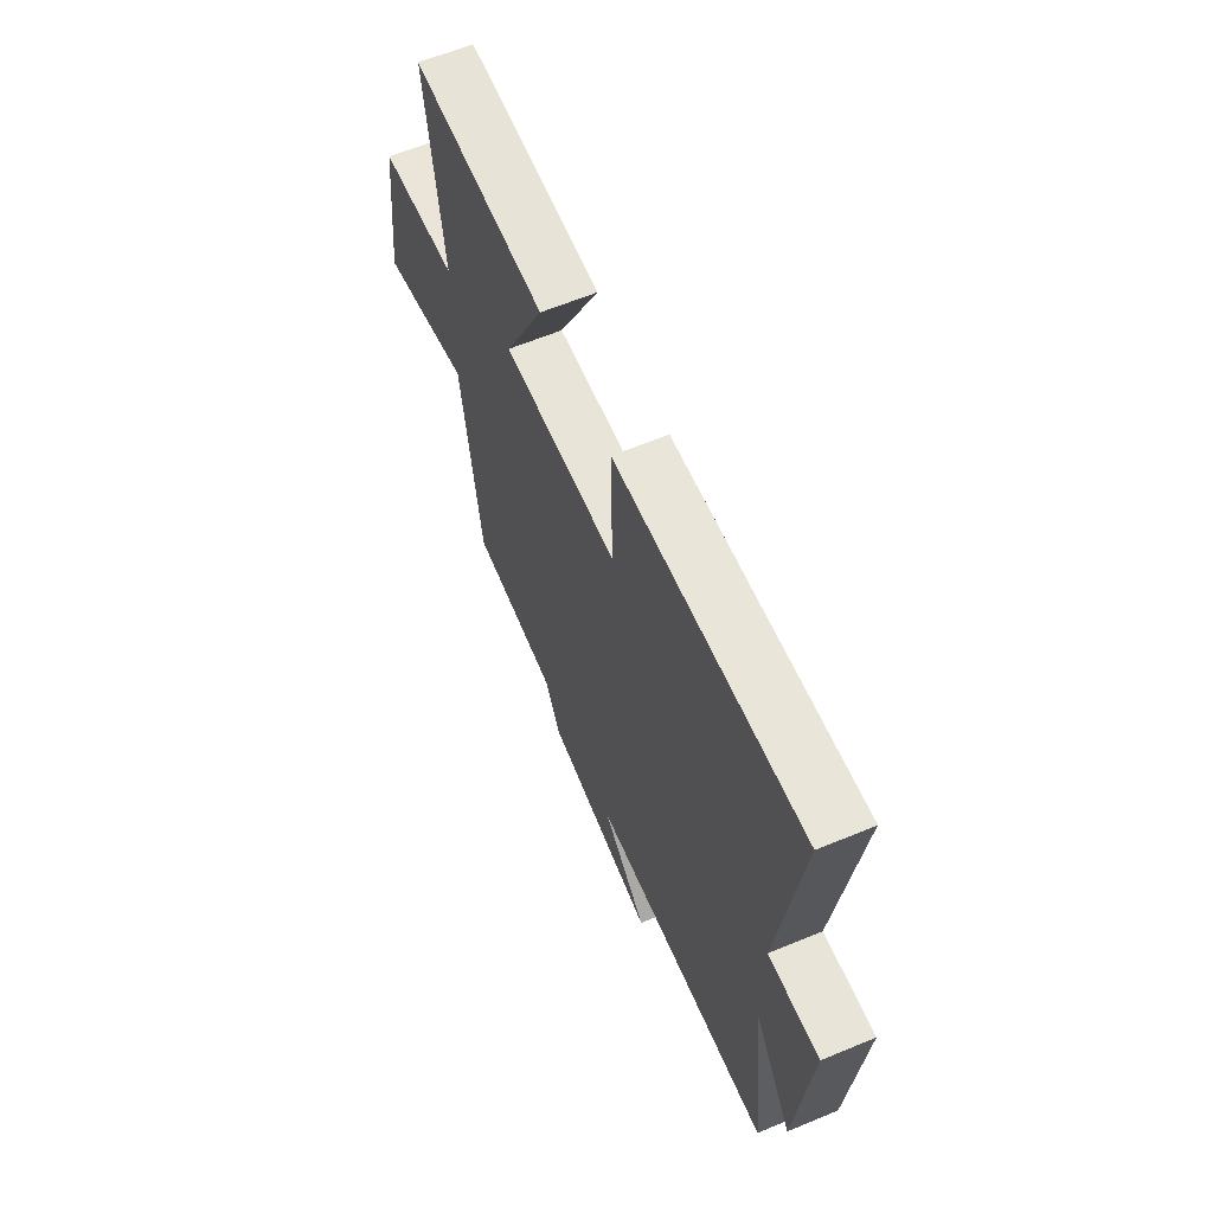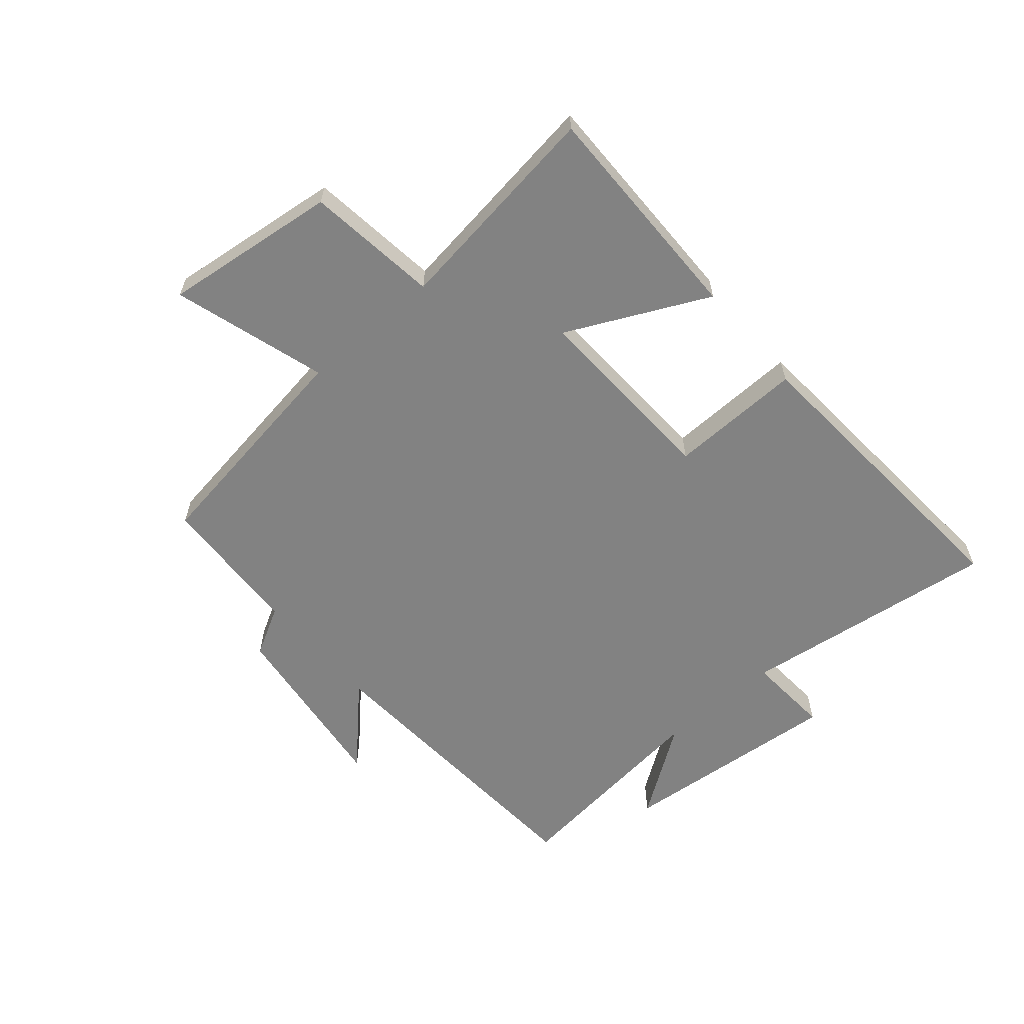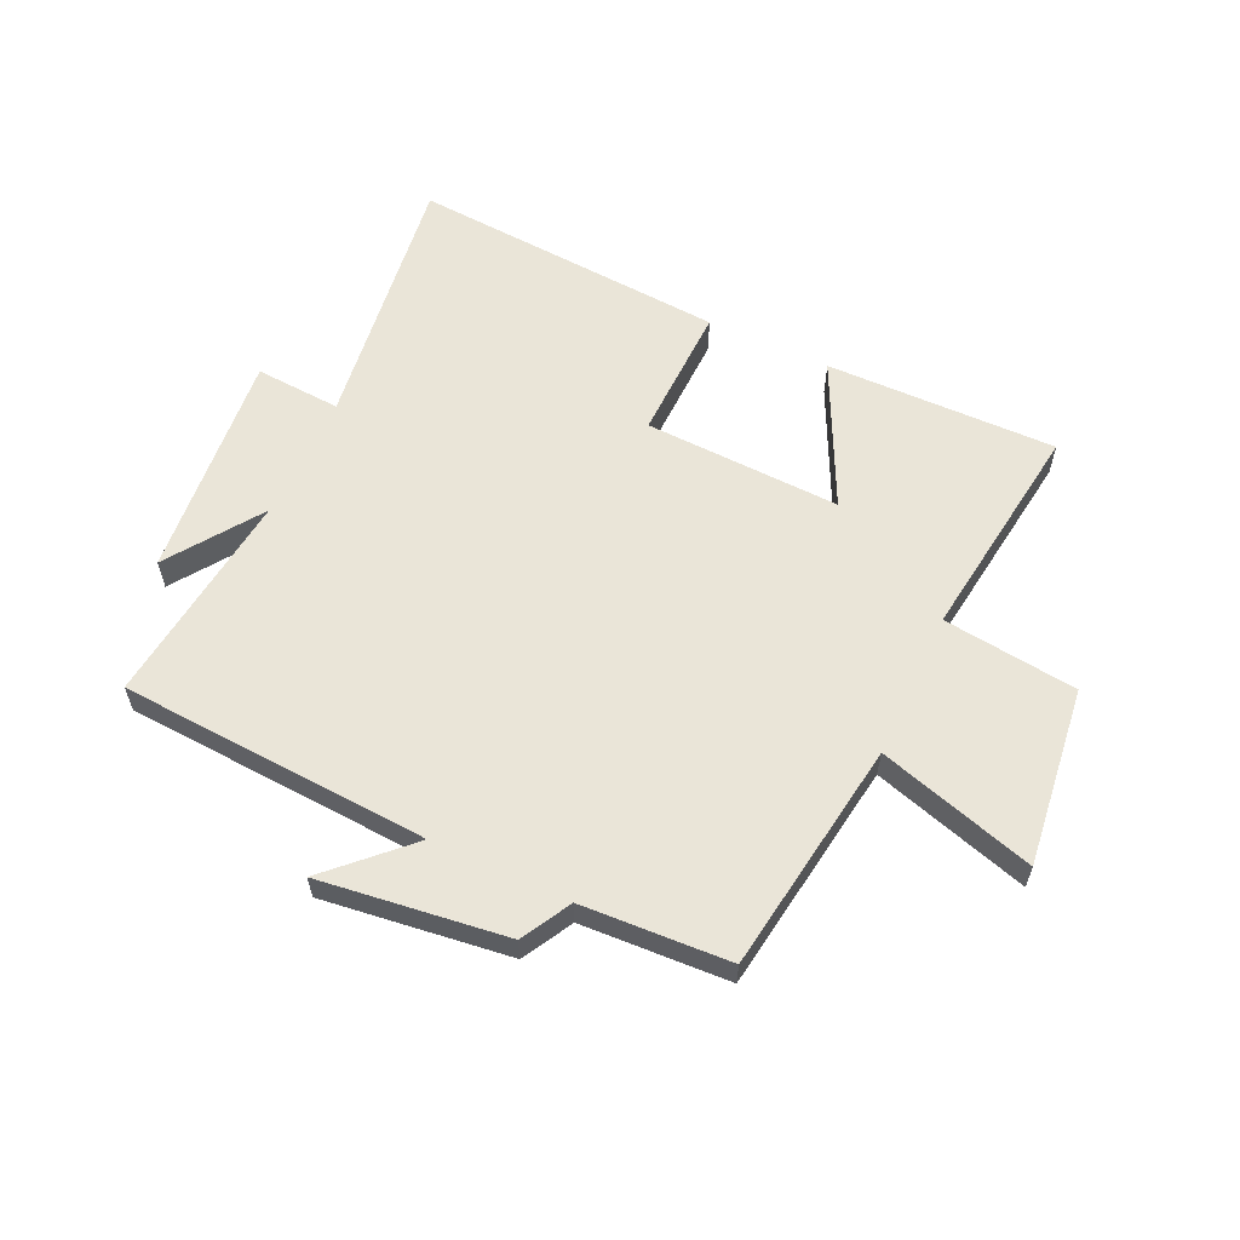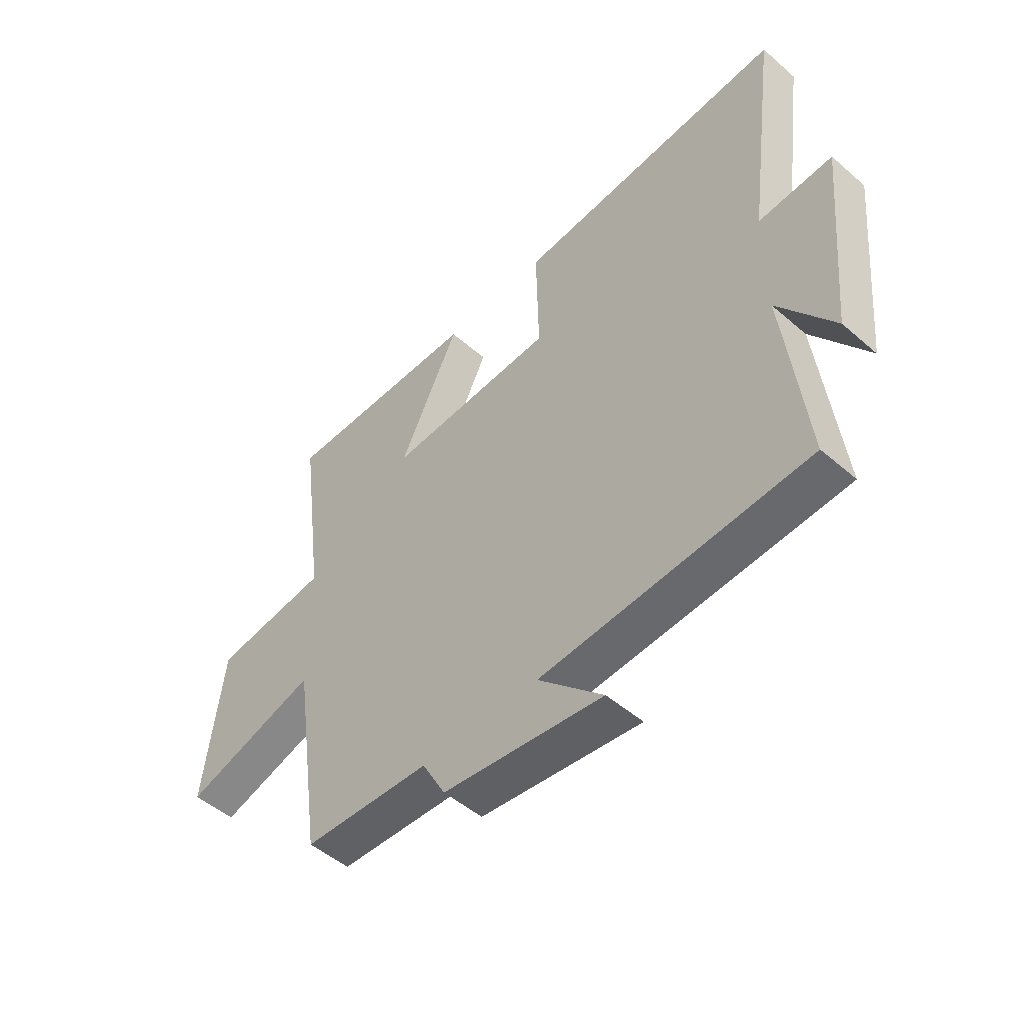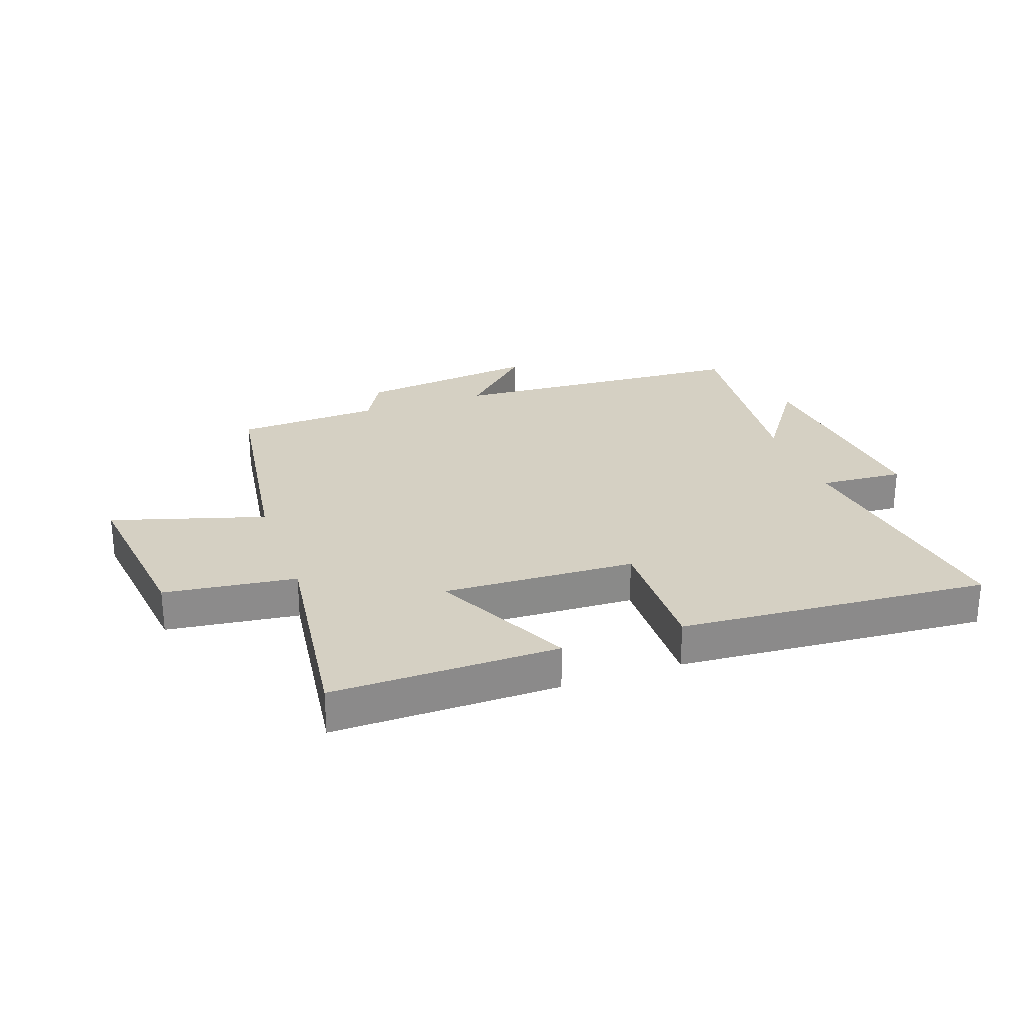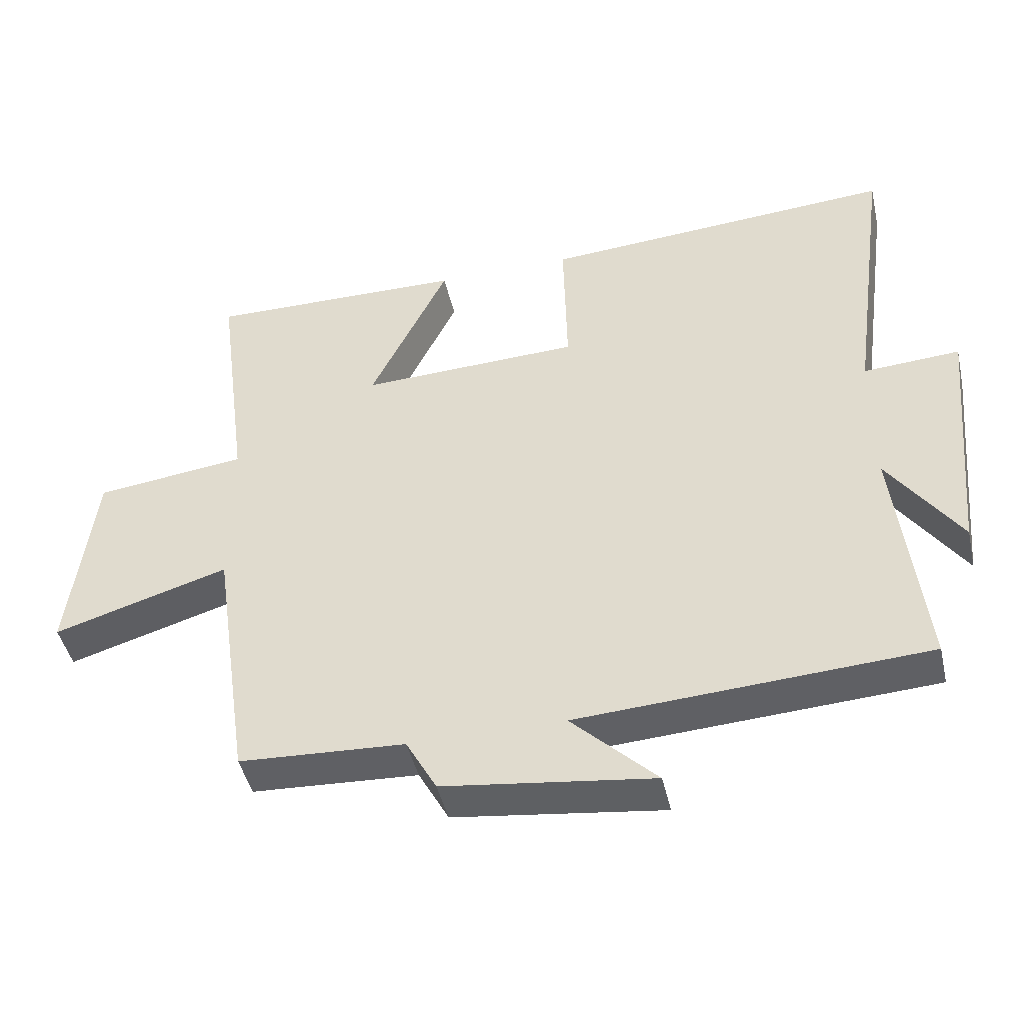
<metadata>
{"format":"obj","ext":"obj","renderer":"f3d","projection":"perspective","resolution":1024,"background":"white","views":[{"elev":62.1,"azim":67.1,"up":"+Z"},{"elev":-60.7,"azim":-49.2,"up":"+Y"},{"elev":59.6,"azim":-155.0,"up":"+Y"},{"elev":-50.2,"azim":46.5,"up":"+Z"},{"elev":26.3,"azim":-19.4,"up":"+Y"},{"elev":-45.1,"azim":12.8,"up":"+Z"}]}
</metadata>
<code>
v 0.559 0.07 0.536
v 0.5 0.07 0.102
v 0.642 0.07 0.111
v 0.606 0.07 -0.265
v 0.5 0.07 -0.112
v 0.54 0.07 -0.47
v 0.028 0.07 -0.5
v 0.153 0.07 -0.622
v -0.155 0.07 -0.582
v -0.2 0.07 -0.5
v -0.444 0.07 -0.487
v -0.5 0.07 -0.103
v -0.758 0.07 -0.18
v -0.722 0.07 0.114
v -0.5 0.07 0.141
v -0.548 0.07 0.506
v -0.167 0.07 0.5
v -0.282 0.07 0.264
v 0.042 0.07 0.276
v 0.037 0.07 0.5
v 0.559 0 0.536
v 0.5 0 0.102
v 0.642 0 0.111
v 0.606 0 -0.265
v 0.5 0 -0.112
v 0.54 0 -0.47
v 0.028 0 -0.5
v 0.153 0 -0.622
v -0.155 0 -0.582
v -0.2 0 -0.5
v -0.444 0 -0.487
v -0.5 0 -0.103
v -0.758 0 -0.18
v -0.722 0 0.114
v -0.5 0 0.141
v -0.548 0 0.506
v -0.167 0 0.5
v -0.282 0 0.264
v 0.042 0 0.276
v 0.037 0 0.5
f 19 20 1 2
f 18 19 2
f 15 16 17 18
f 15 18 2
f 12 13 14 15
f 10 11 12 15
f 10 15 2
f 7 8 9 10
f 5 6 7 10
f 5 10 2 3
f 3 4 5
f 22 21 40 39
f 22 39 38
f 38 37 36 35
f 22 38 35
f 35 34 33 32
f 35 32 31 30
f 22 35 30
f 30 29 28 27
f 30 27 26 25
f 23 22 30 25
f 25 24 23
f 1 21 22 2
f 2 22 23 3
f 3 23 24 4
f 4 24 25 5
f 5 25 26 6
f 6 26 27 7
f 7 27 28 8
f 8 28 29 9
f 9 29 30 10
f 10 30 31 11
f 11 31 32 12
f 12 32 33 13
f 13 33 34 14
f 14 34 35 15
f 15 35 36 16
f 16 36 37 17
f 17 37 38 18
f 18 38 39 19
f 19 39 40 20
f 20 40 21 1

</code>
